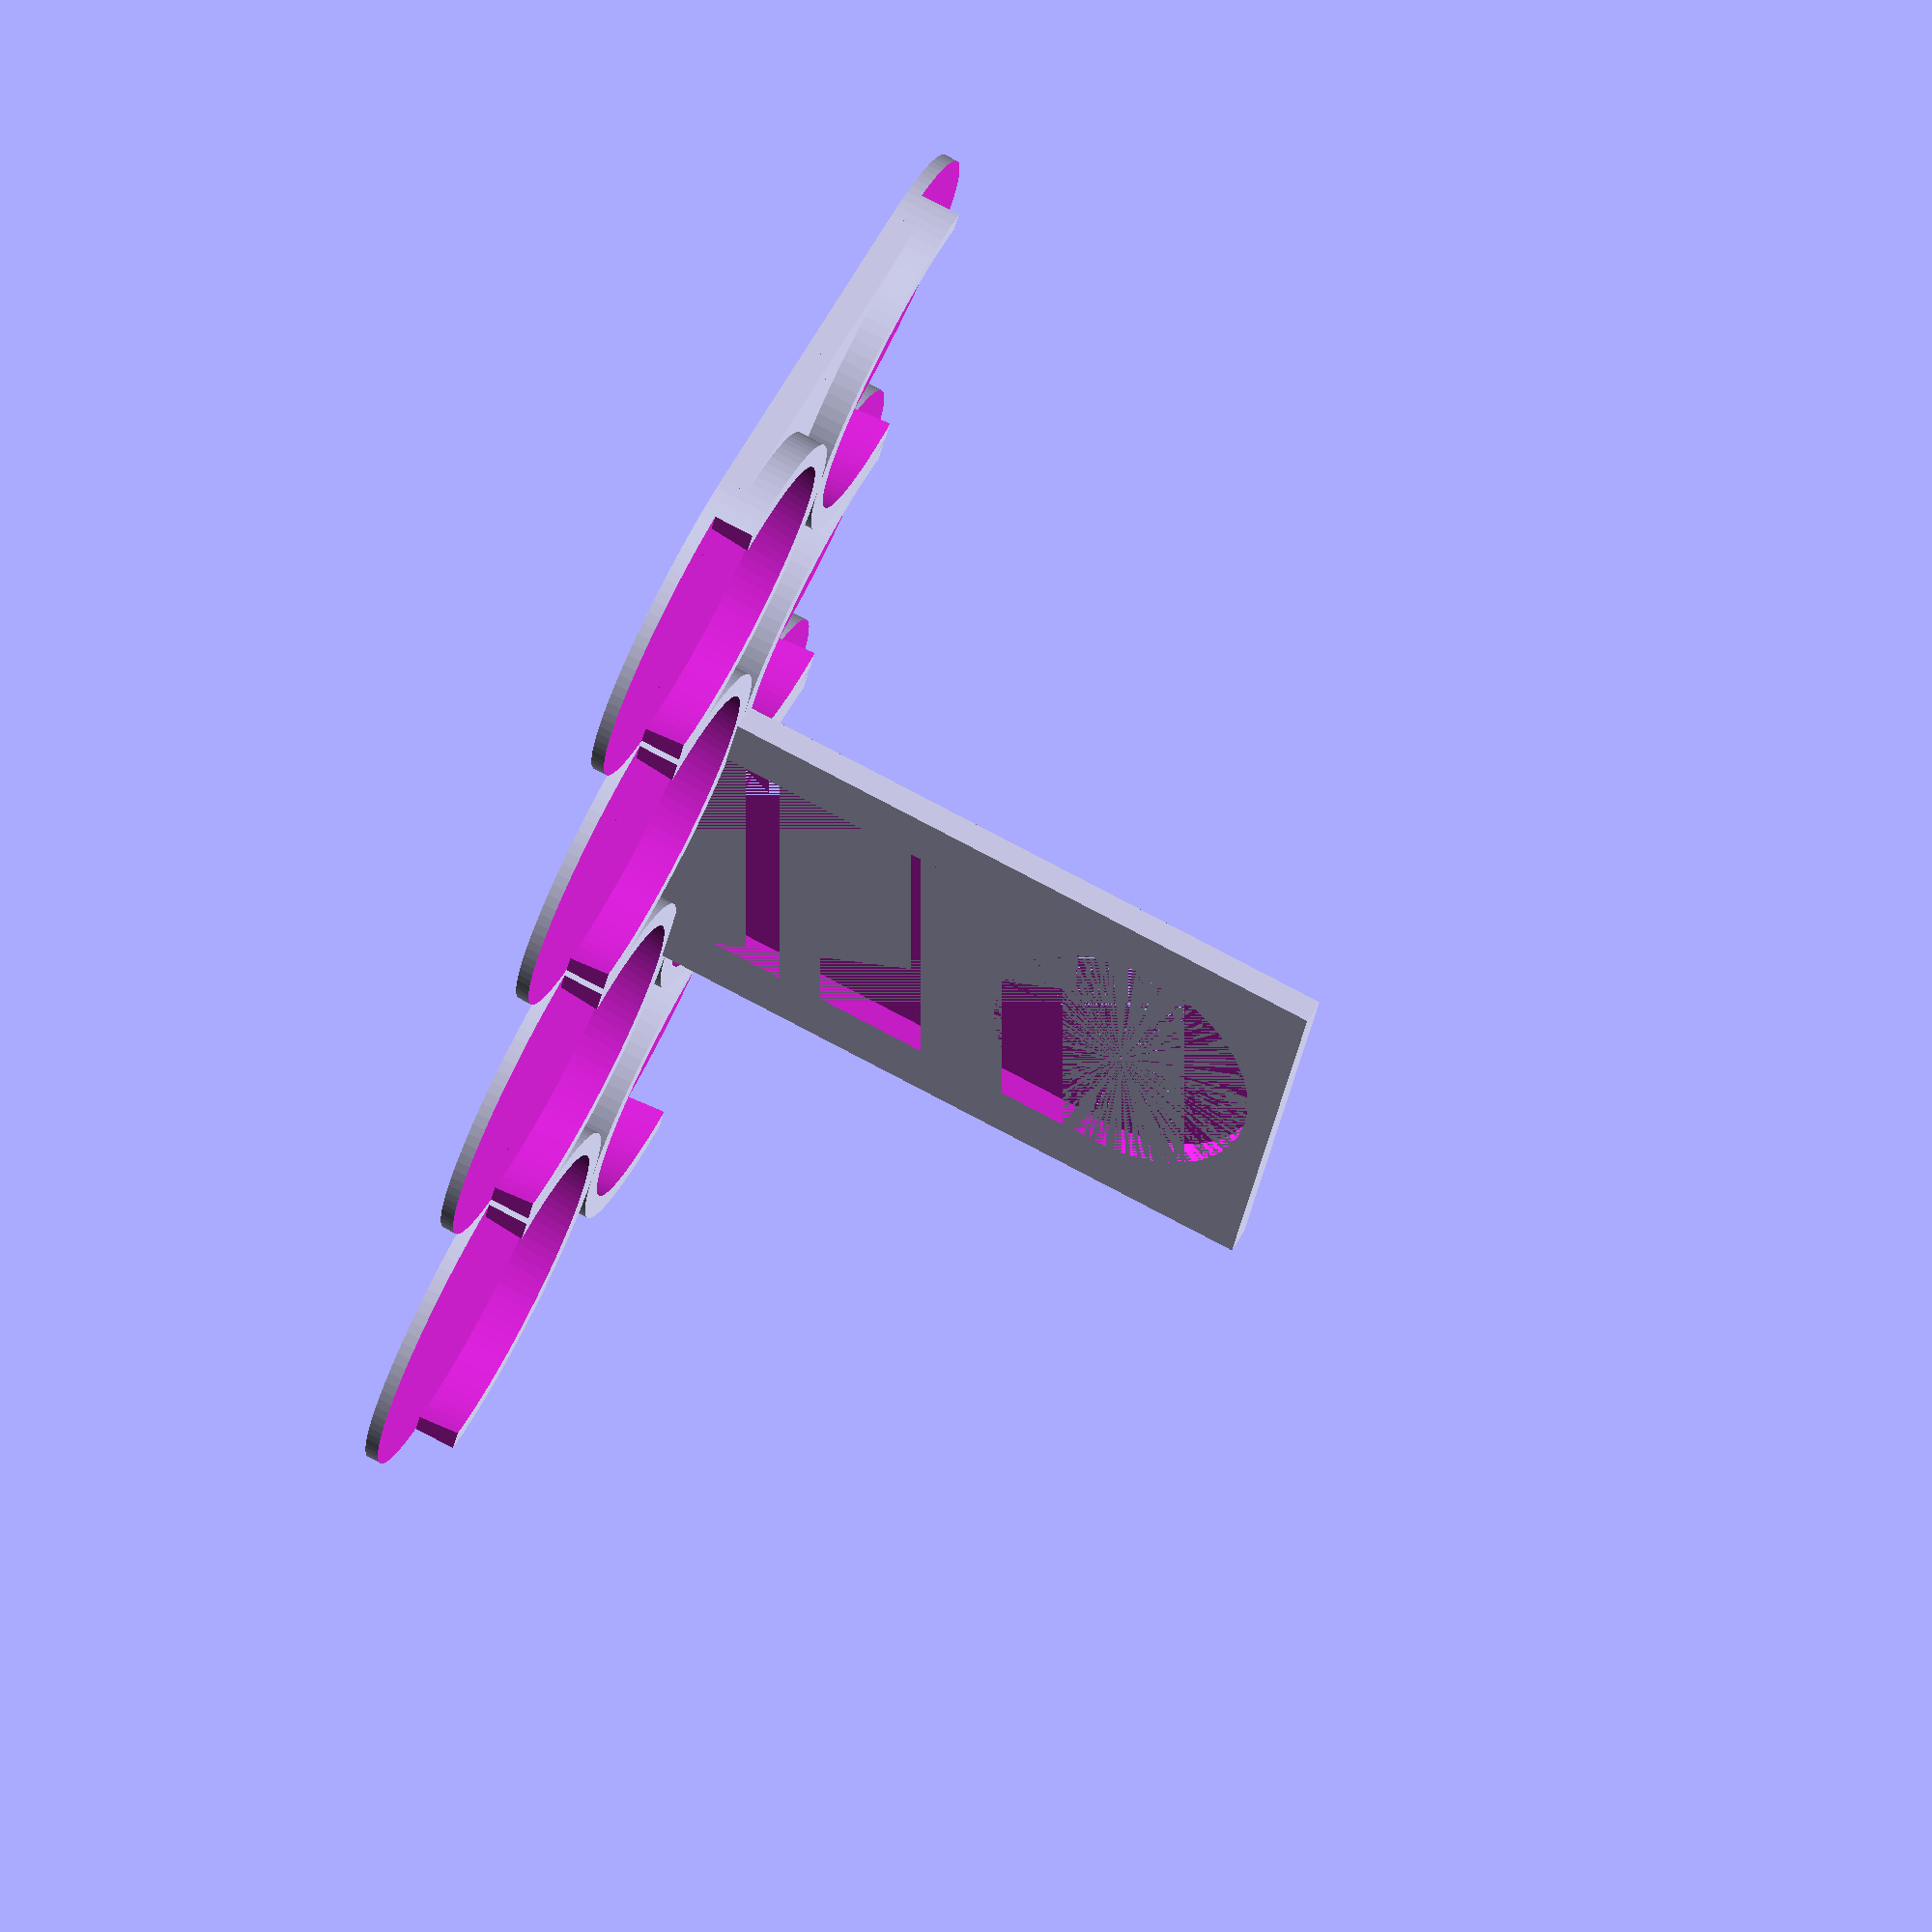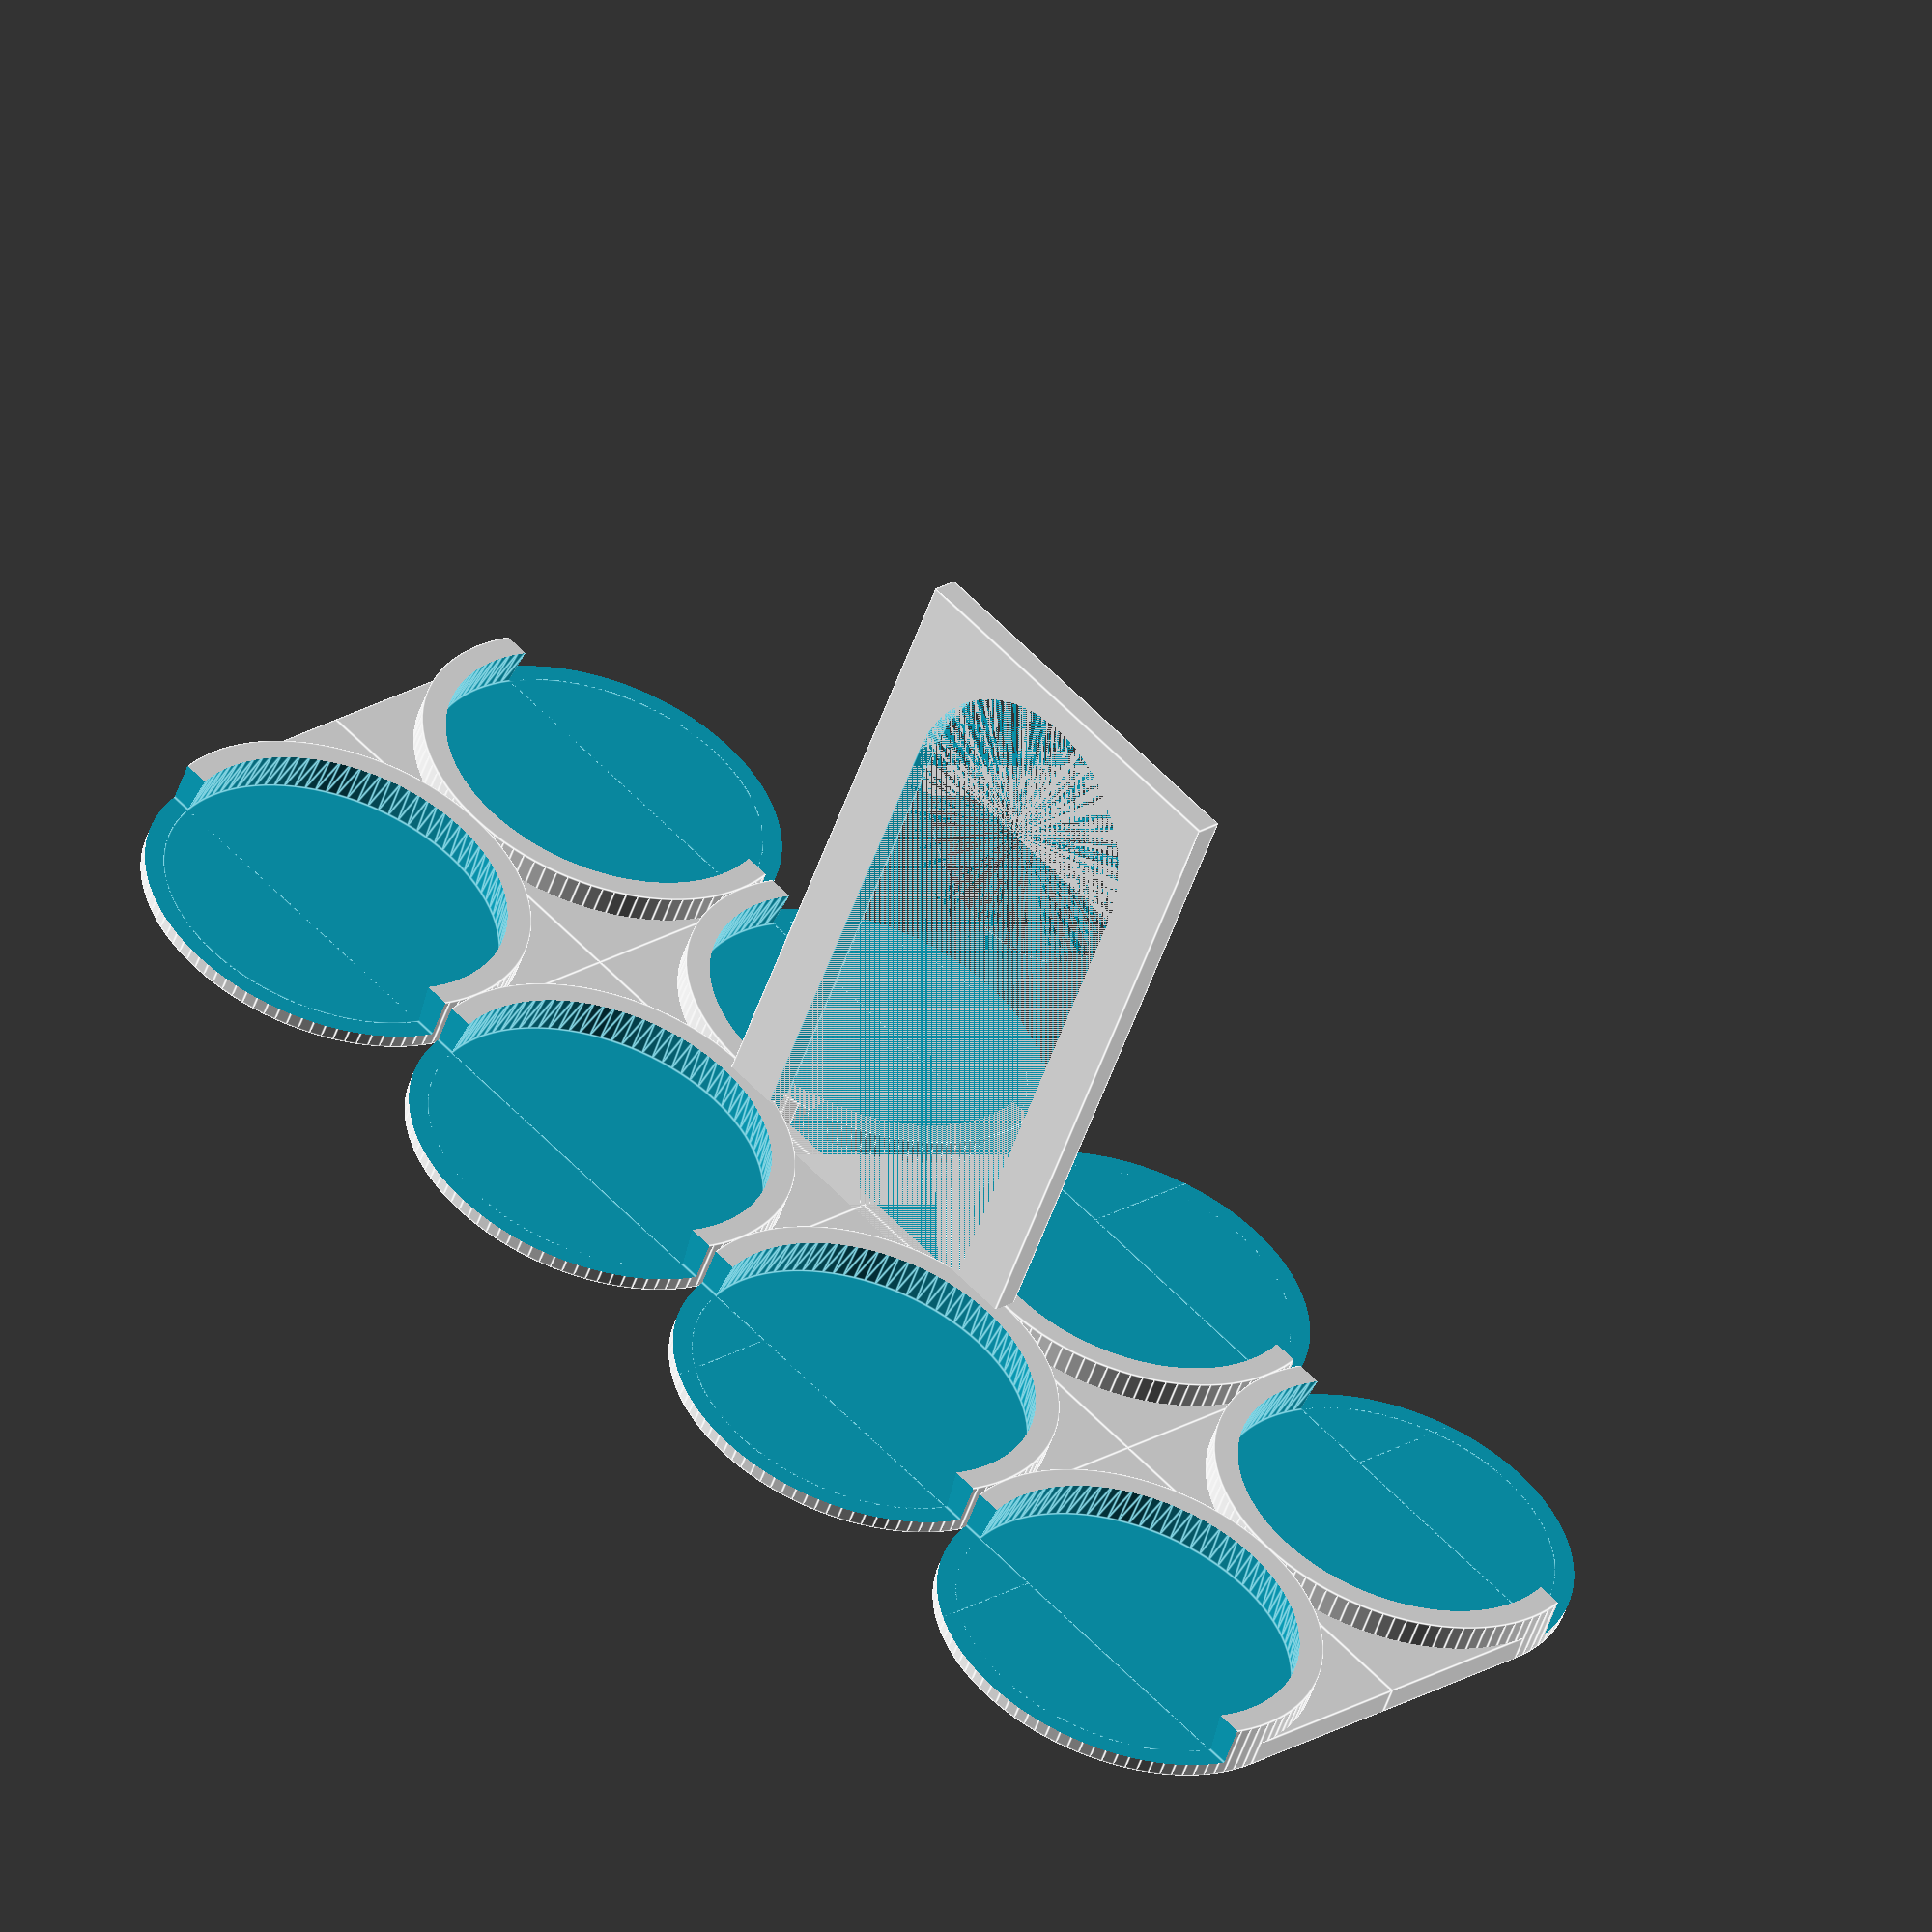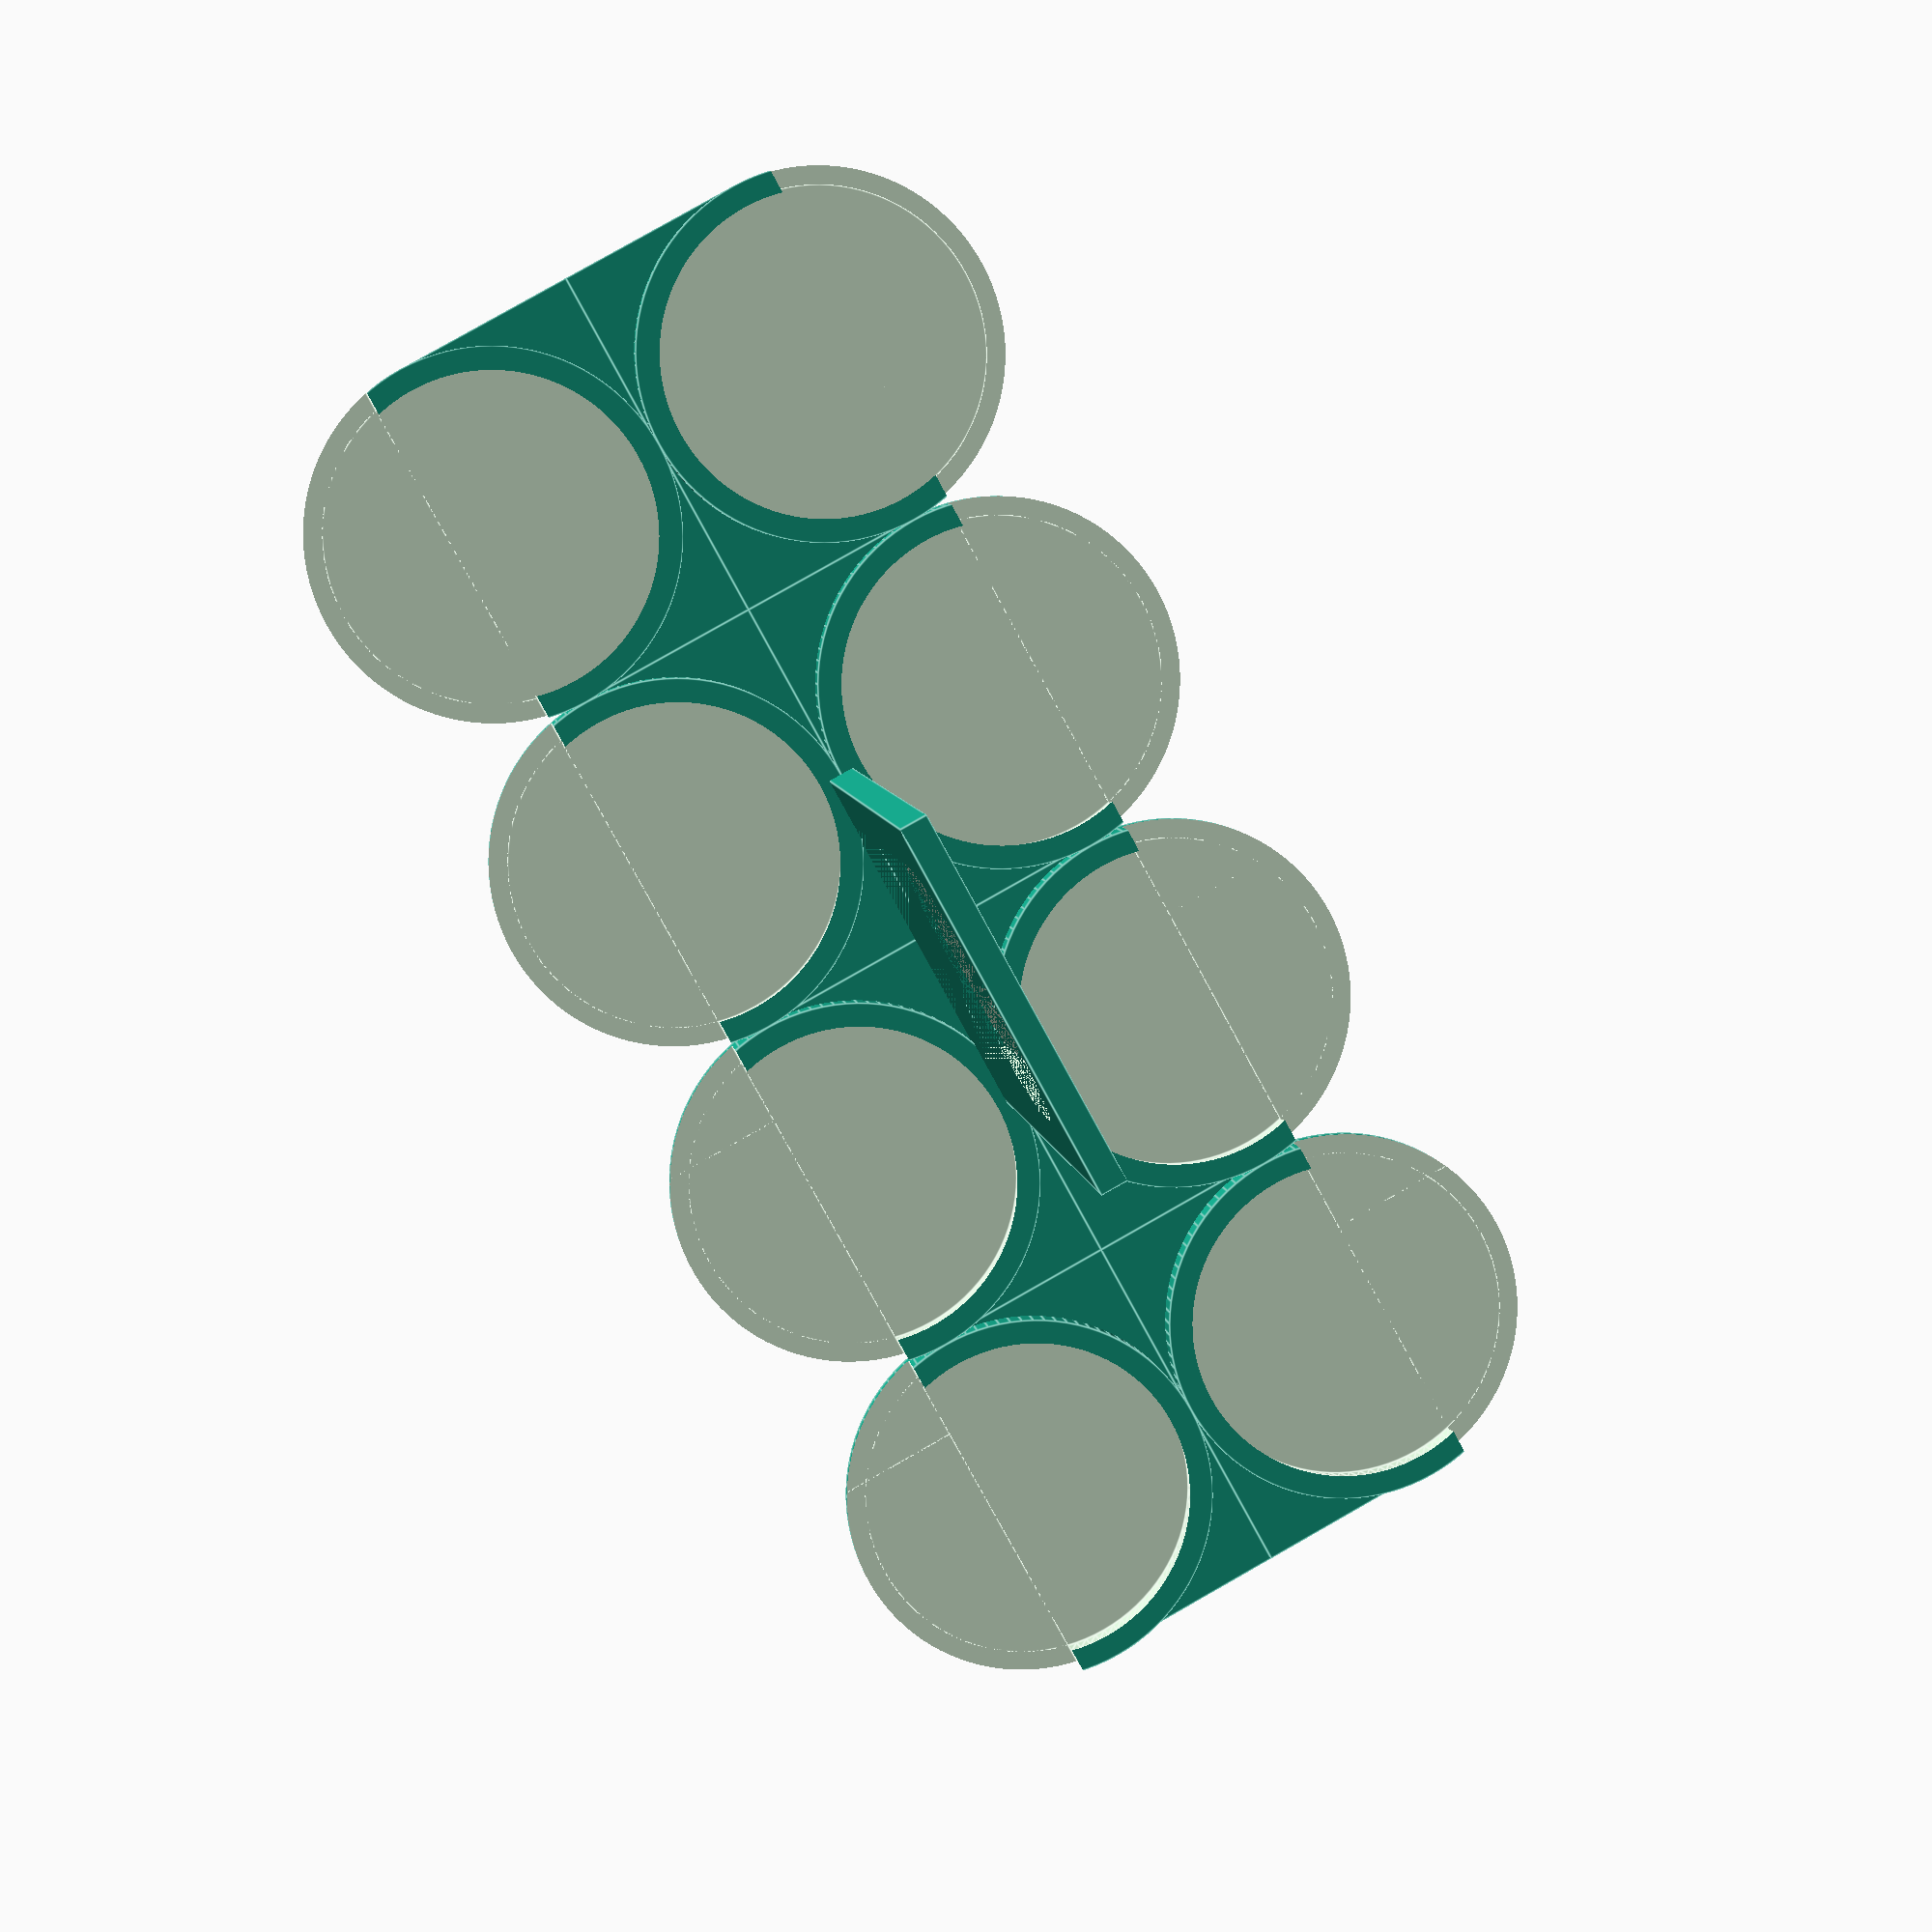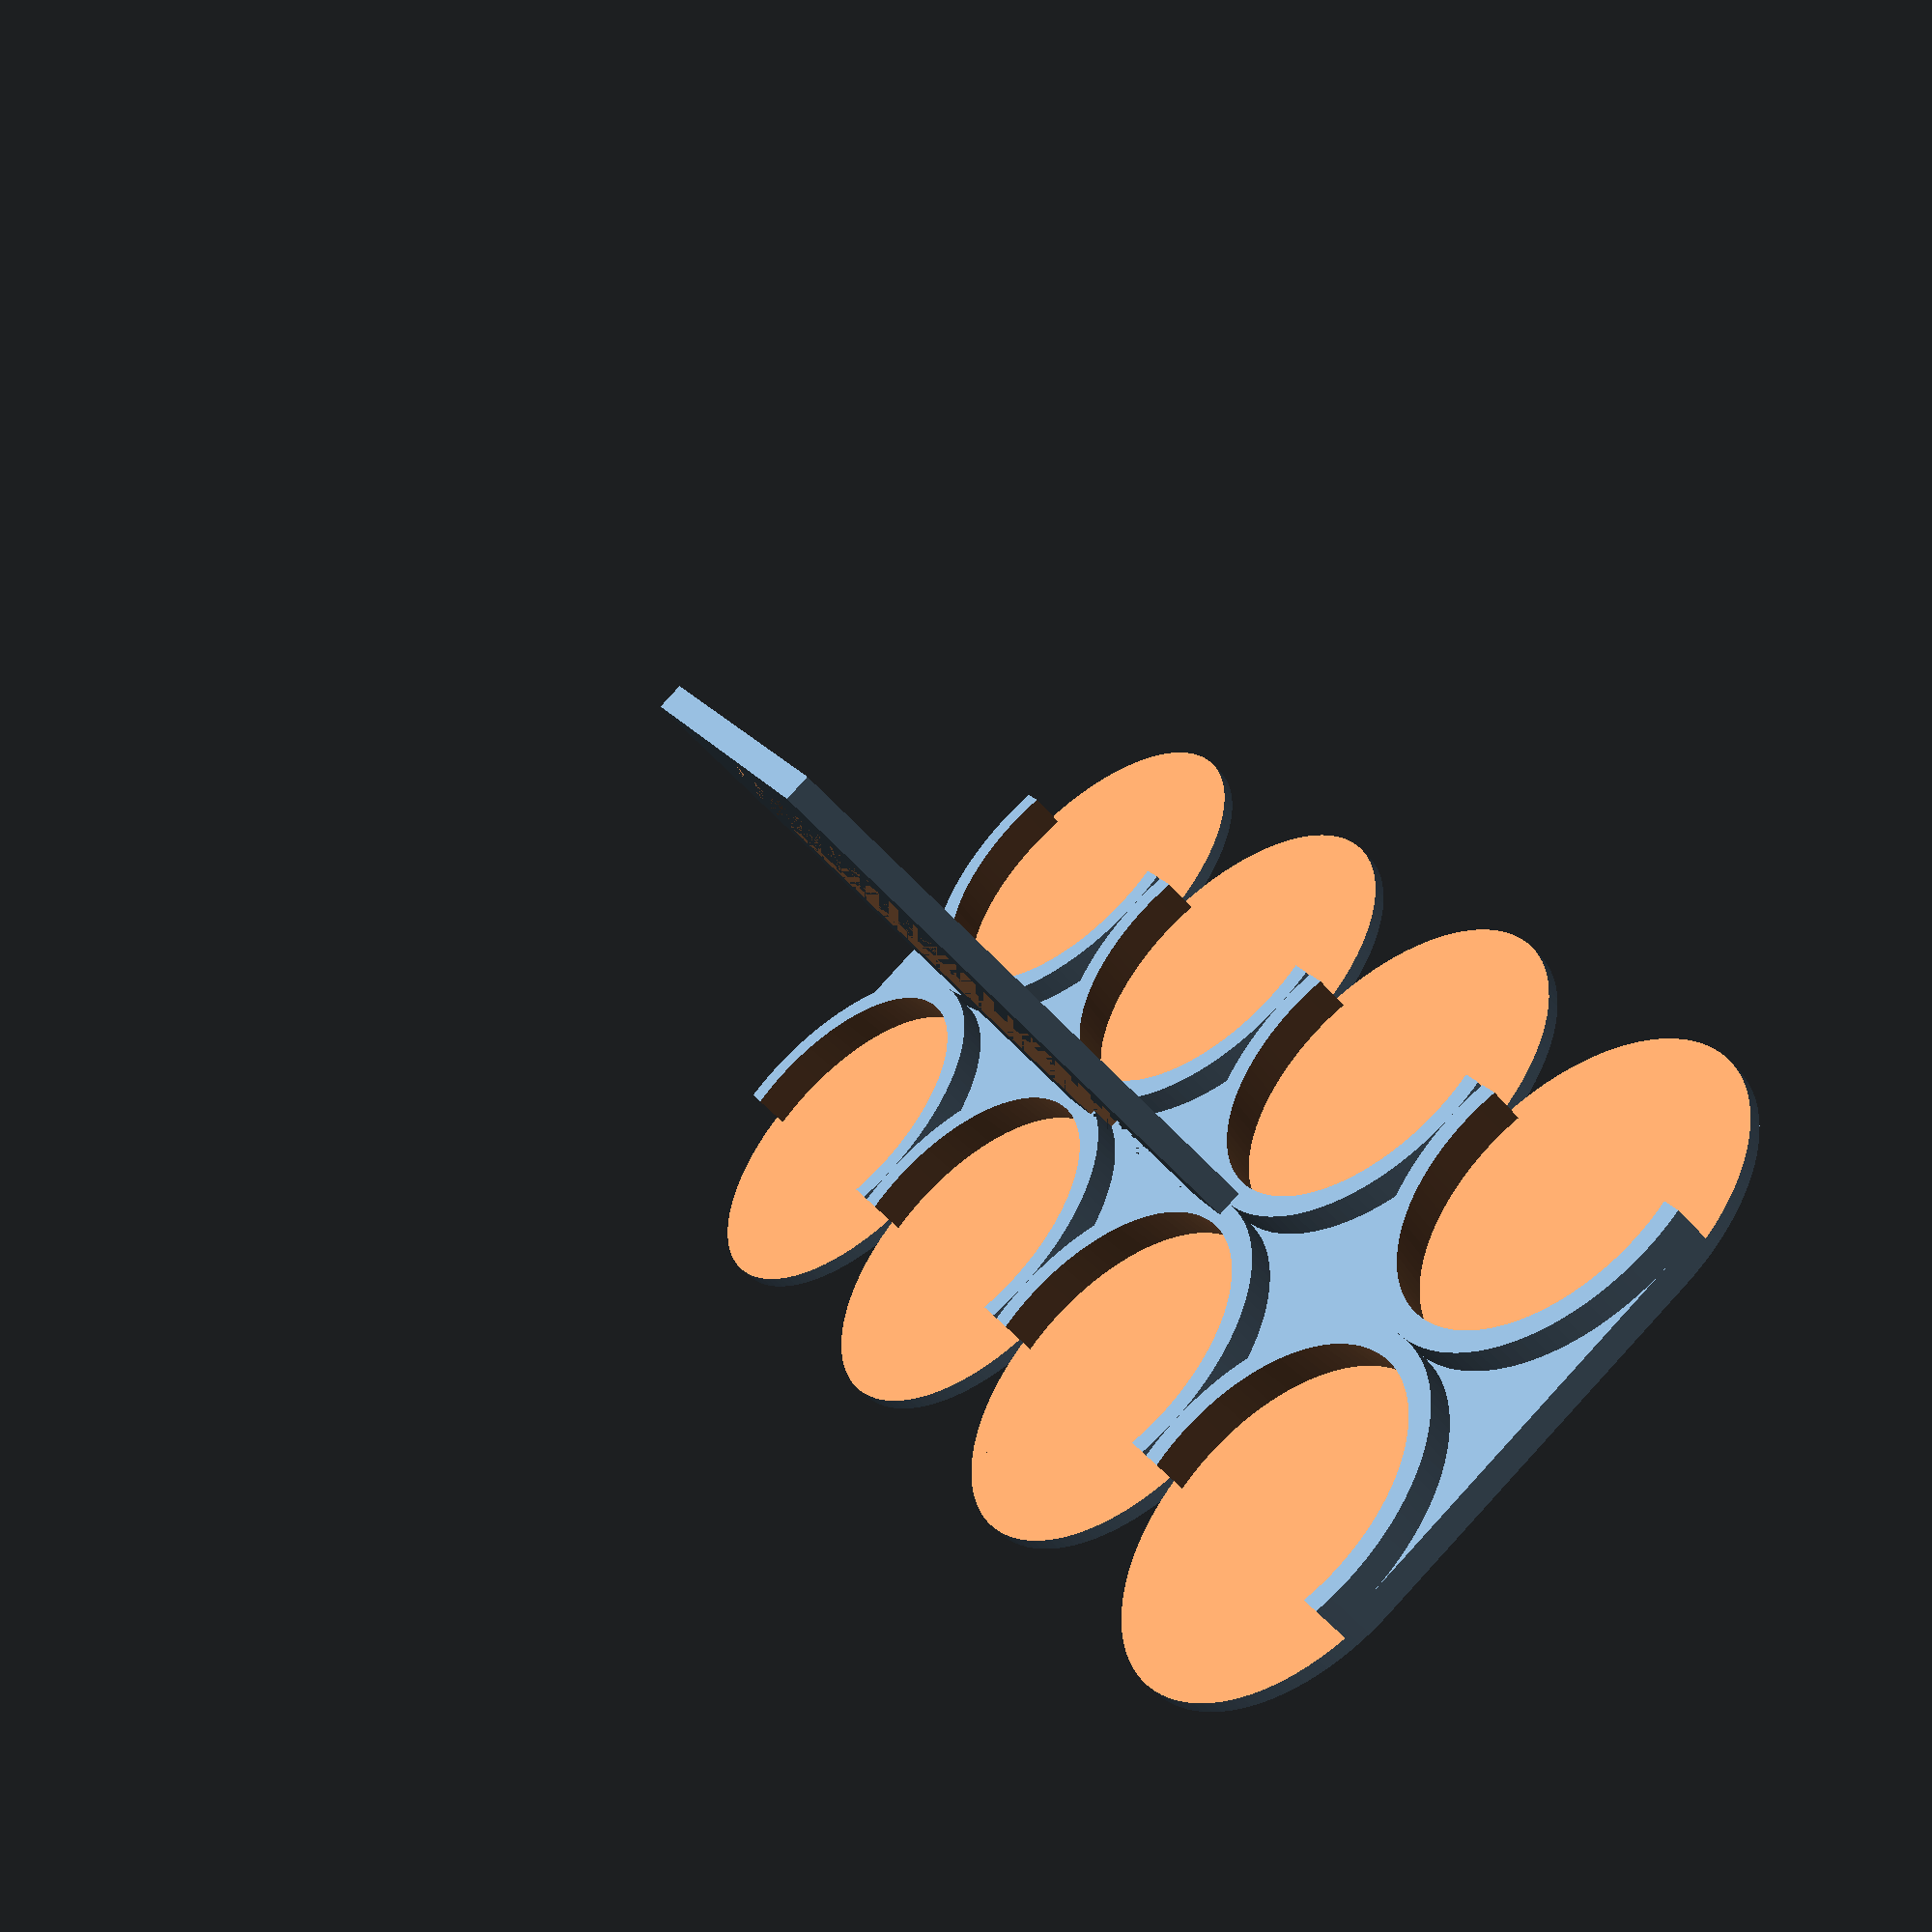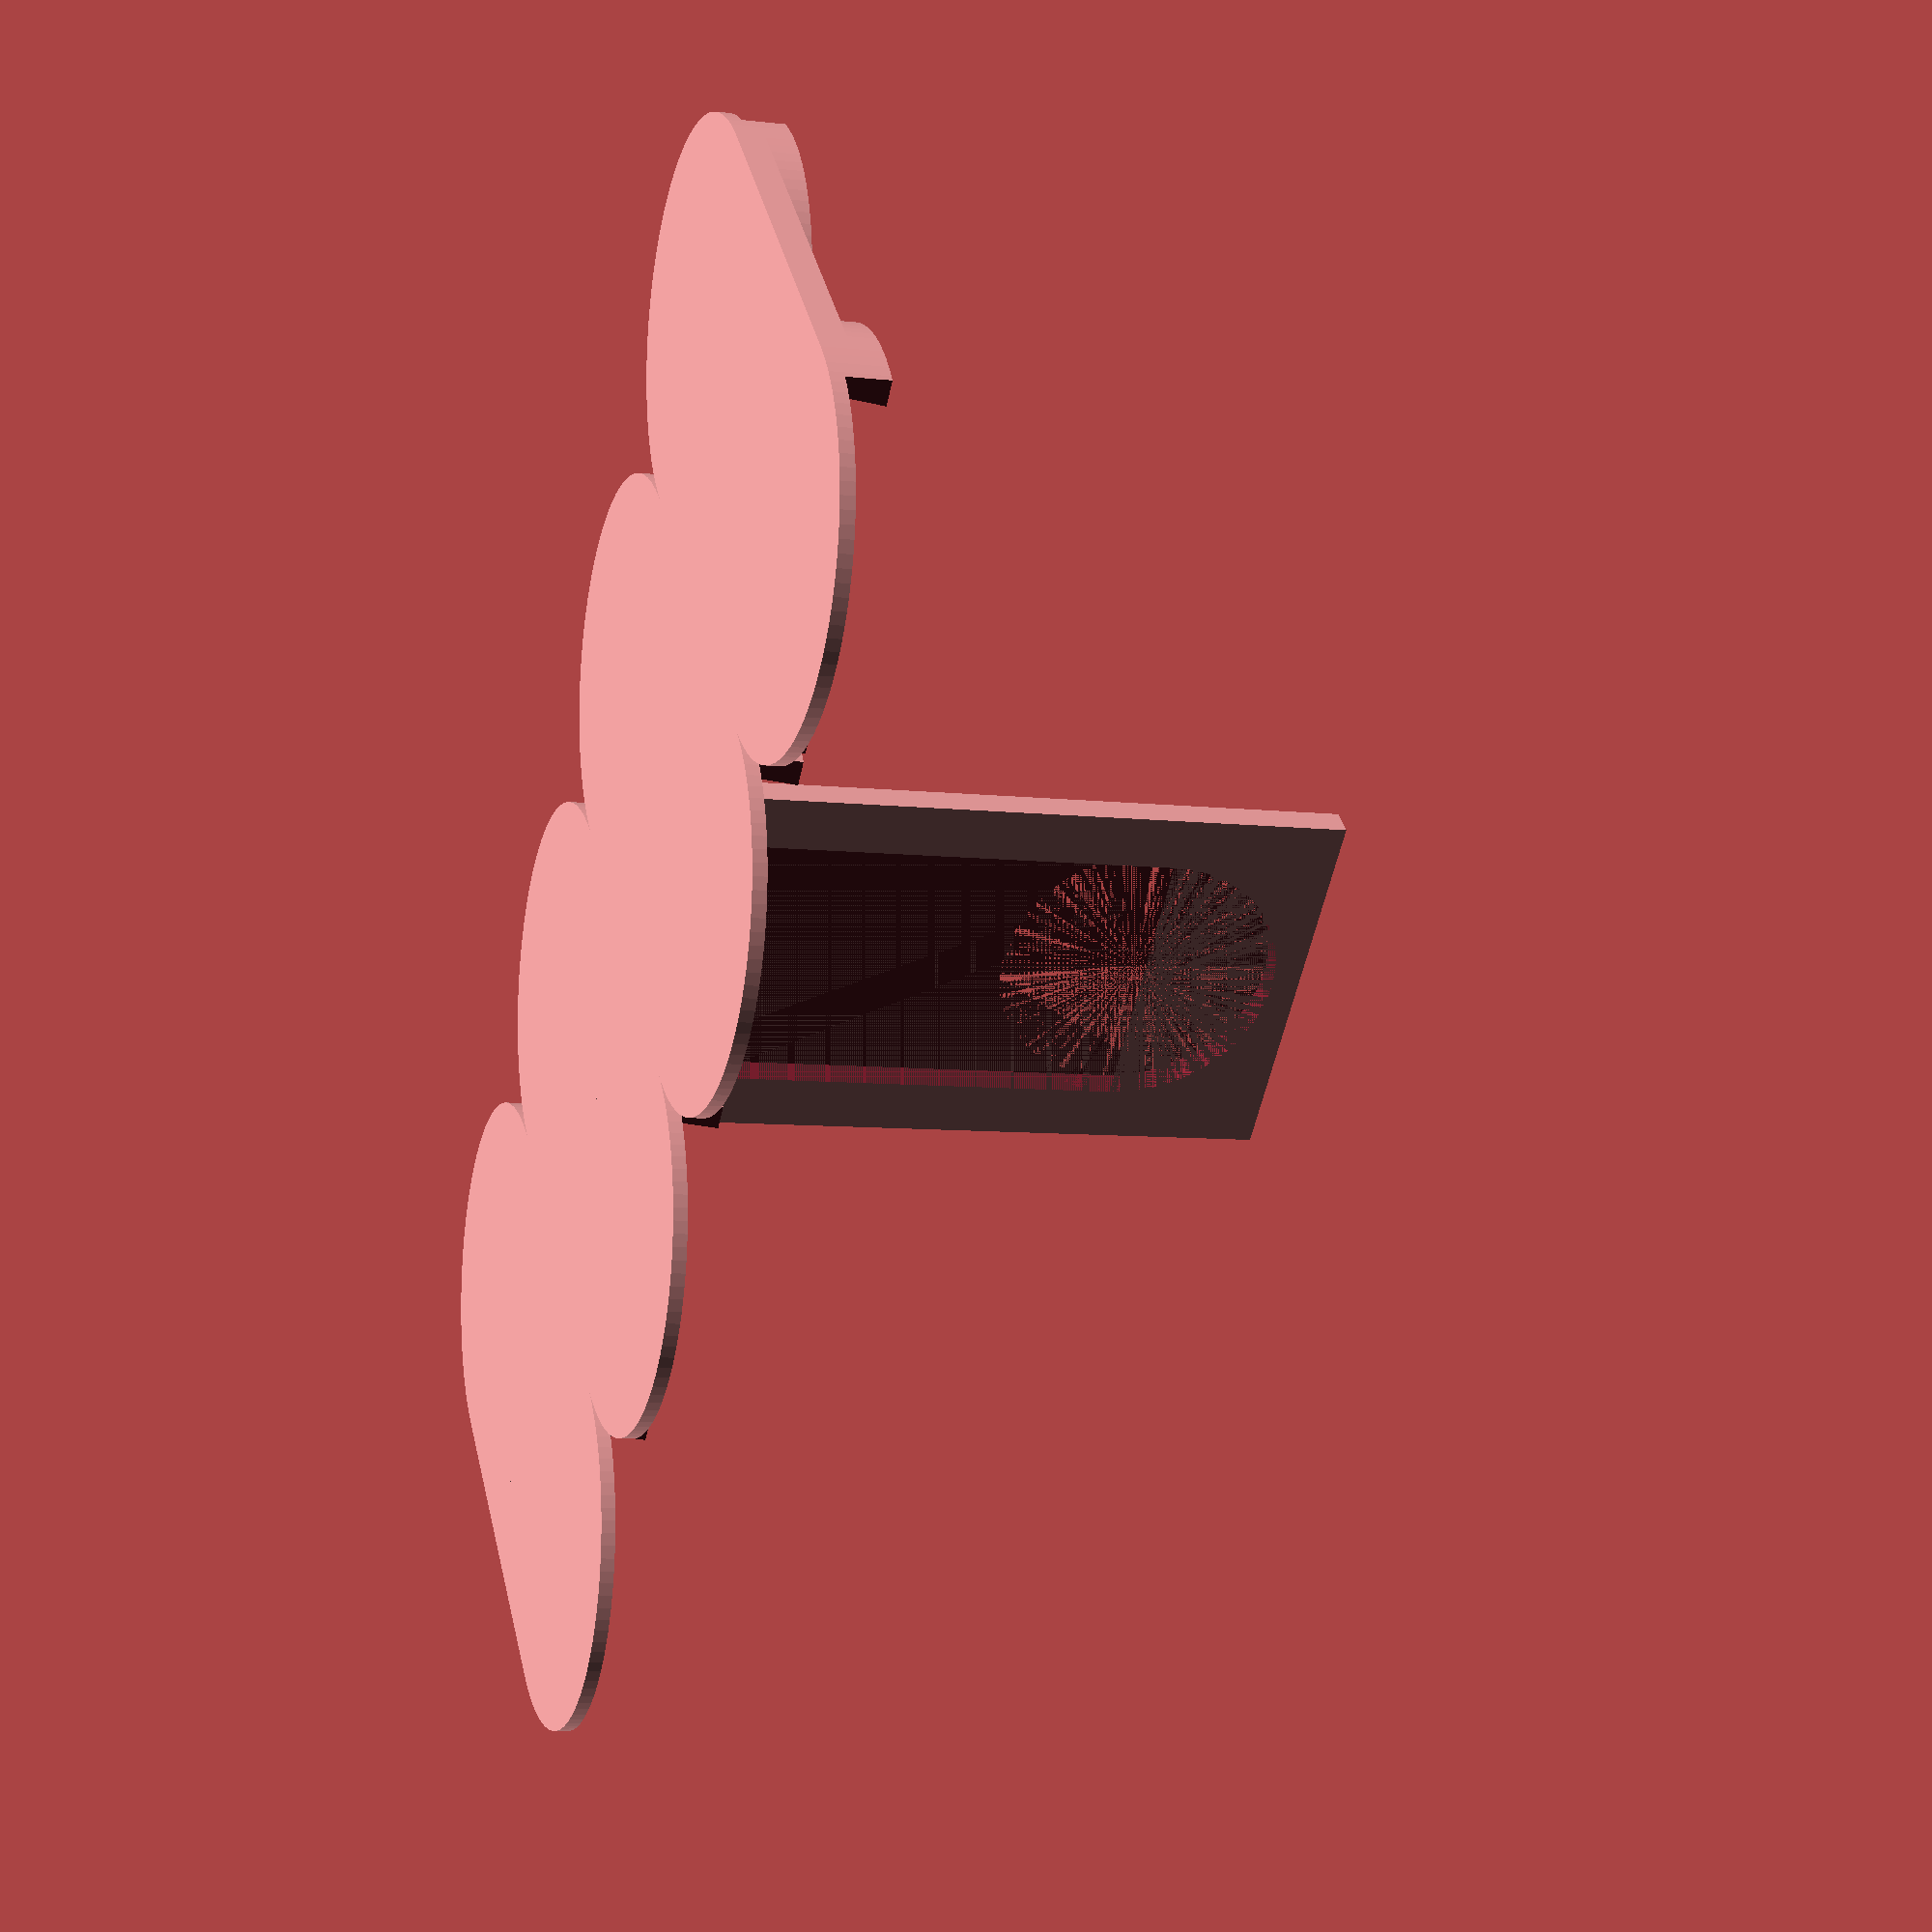
<openscad>
shearYZ = 0.95;
 M = [ [ 1  , 0  , 0  , 0   ],
       [ 0  , 1  , shearYZ, 0   ],
       [ 0  , 0  , 1  , 0   ],
       [ 0  , 0  , 0  , 1   ] ] ;

module playerTray(option) {
    multmatrix(M) {
        T = 15;
        difference() {
            union() {
                difference() {
                    cube([94,18,50]);
                    translate([1,1,1]) cube([92,16,50]);
                    translate([45,-10,50]) rotate([-90,0,0]) cylinder(h=100,r=30,$fn=200);
                }
                translate([0,17,0]) difference() {
                    cube([94,14,20]);
                    if (true) {
                        translate([1,1,1]) cube([30,12,20]);
                        translate([32,1,1]) cube([30,12,20]);
                        translate([63,1,1]) cube([30,12,20]);
                   }
                    else {
                        translate([1,1,1]) cube([22,12,20]);
                        translate([24,1,1]) cube([22,12,20]);
                        translate([47,1,1]) cube([22,12,20]);
                        translate([70,1,1]) cube([23,12,20]);
                    }
                }
            }
            translate([94/2-T,0,0]) cube([T+T,17,1]);
       }
       translate([94/2-T+0.2,17,0]) cube([T+T-0.4,14+16.8,1]);
    }
    if (option <= 1) {
        translate([113,16,0]) difference() {
            union() {
                translate([-20,-12,0]) cube([20,23,4]);
                cylinder(h=4,d=30,$fn=100);
            }
            translate([0,0,1]) cylinder(h=3.2,d1=27,d2=26.2,$fn=100);
            translate([3,-50,1]) cube([99,99,99]);
        }
        if (option == 1) {
            translate([113,44,0]) difference() {
                union() {
                    translate([-20,-12,0]) cube([20,23,4]);
                    cylinder(h=4,d=30,$fn=100);
                }
                translate([0,0,1]) cylinder(h=3.2,d1=27,d2=26.2,$fn=100);
                translate([3,-50,1]) cube([99,99,99]);
            }
        }
    }
    else if (option == 2) {
        translate([94,16,20]) rotate([0,90,0]) rotate([0,0,180]) difference () {
            cylinder(h=4,d=30,$fn=100);
            translate([0,0,1]) cylinder(h=3.2,d1=27,d2=26.2,$fn=100);
            translate([3,-50,1]) cube([99,99,99]);
        }
    }
}

module cardTray(N,D) {
    multmatrix(M) {
        difference() {
            cube([94,(D+1)*N+1,50]);
            translate([45,-10,50]) rotate([-90,0,0]) cylinder(h=N*22,r=30,$fn=200);
            for (i=[0:N-1]) {
                translate([1,1+(D+1)*i,1]) cube([92,D,50]);
            }
        }
    }
}

module minionTray() {
    module c() {
        xx = 14;
        translate([xx,0,0]) difference() {
            union() {
                cylinder(h=4,d=28,$fn=100);
                translate([-xx,-14,0]) cube([xx,28,2]);
            }
            translate([0,0,1]) cylinder(h=3.2,d1=25.2,d2=24.4,$fn=100);
            translate([3,-50,1]) cube([99,99,99]);
        }
    }
    module c2() {
        c(); rotate([0,0,180]) c();    
    }
    c2();
    translate([0,28,0]) c2();
    translate([0,28*2,0]) c2();
    translate([0,28*3,0]) c2();
    translate([-1,28,0]) difference() {
        cube([2,28,50]);
        translate([0,4,0]) cube([2,20,38]);
        translate([0,14,38]) rotate([0,90,0]) cylinder(h=2,d=20,$fn=200);
    }
}

//rotate([43,0,0]) 
//scale([-1,1,1]) playerTray(0);
minionTray();
//cardTray(9,16);
</openscad>
<views>
elev=285.1 azim=203.9 roll=298.2 proj=o view=wireframe
elev=231.2 azim=135.0 roll=198.4 proj=o view=edges
elev=353.8 azim=331.3 roll=352.6 proj=p view=edges
elev=54.6 azim=152.2 roll=40.3 proj=p view=wireframe
elev=187.8 azim=136.2 roll=287.8 proj=p view=solid
</views>
